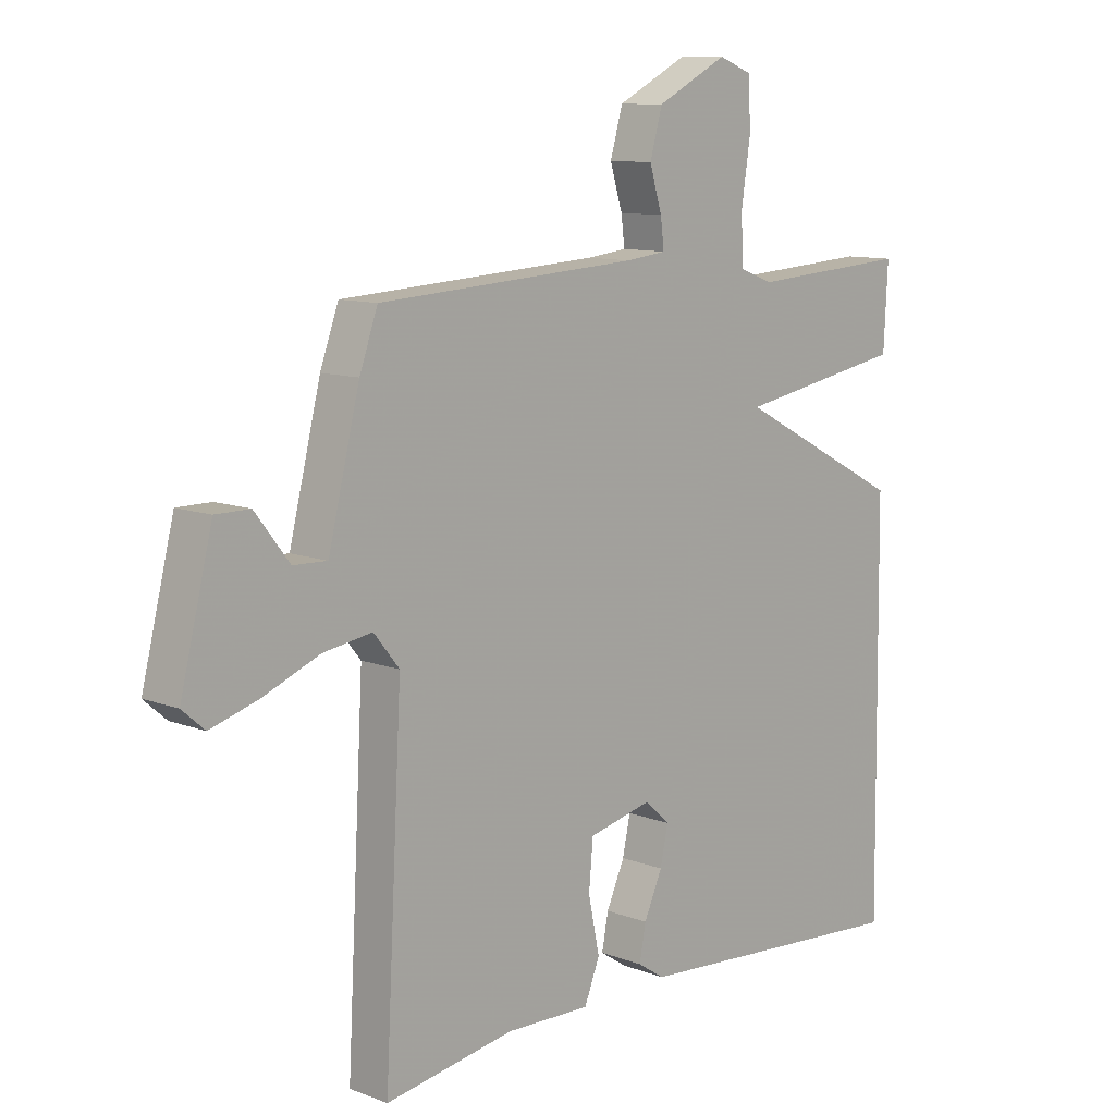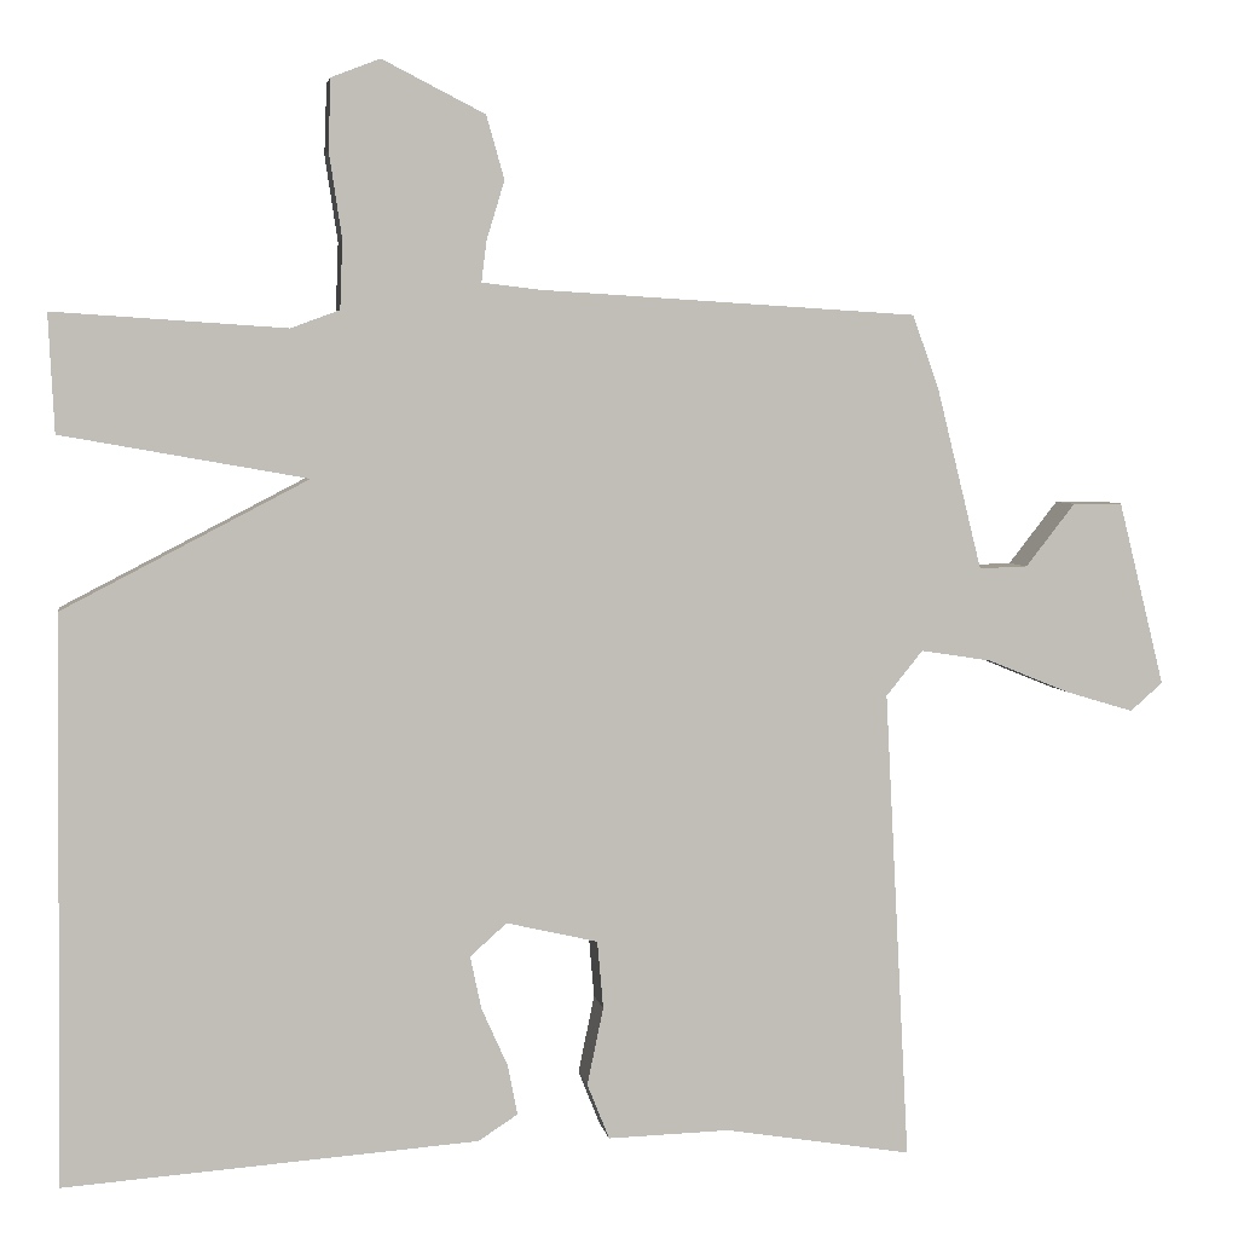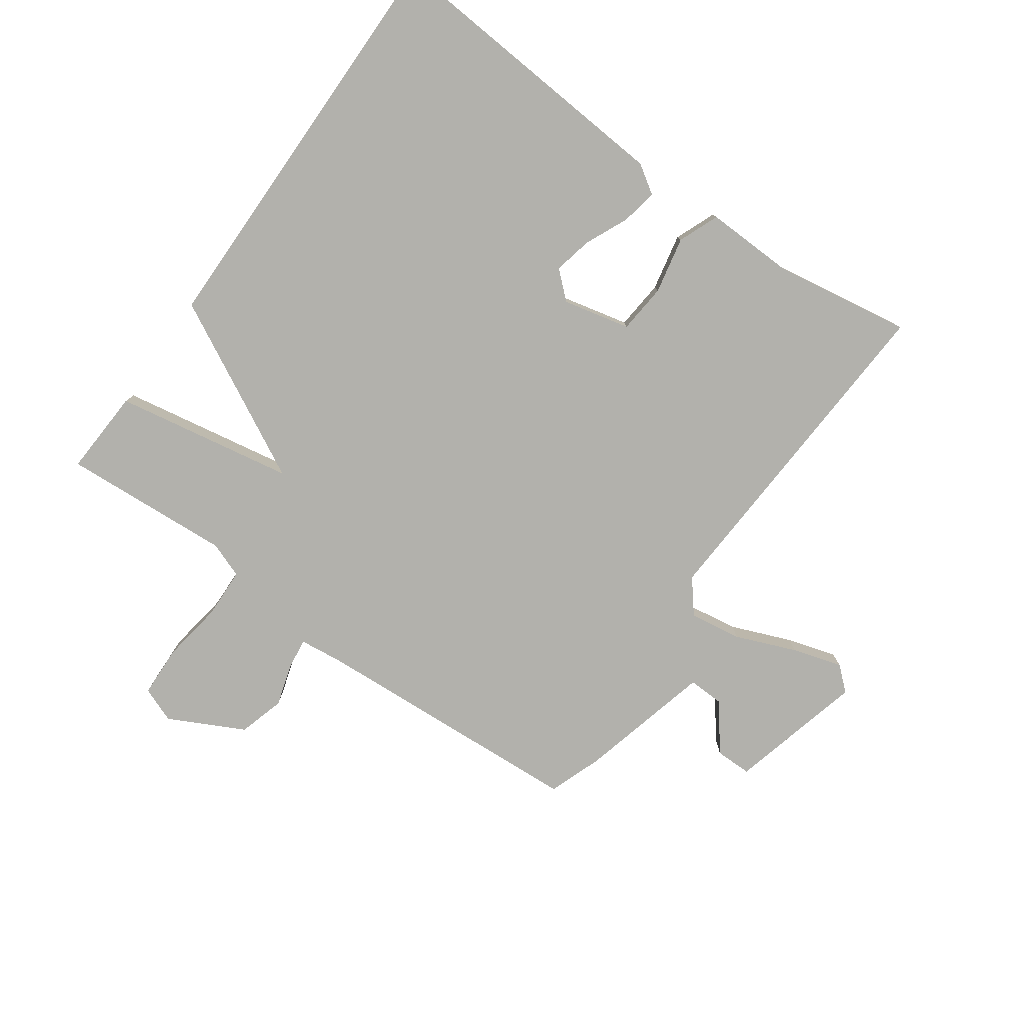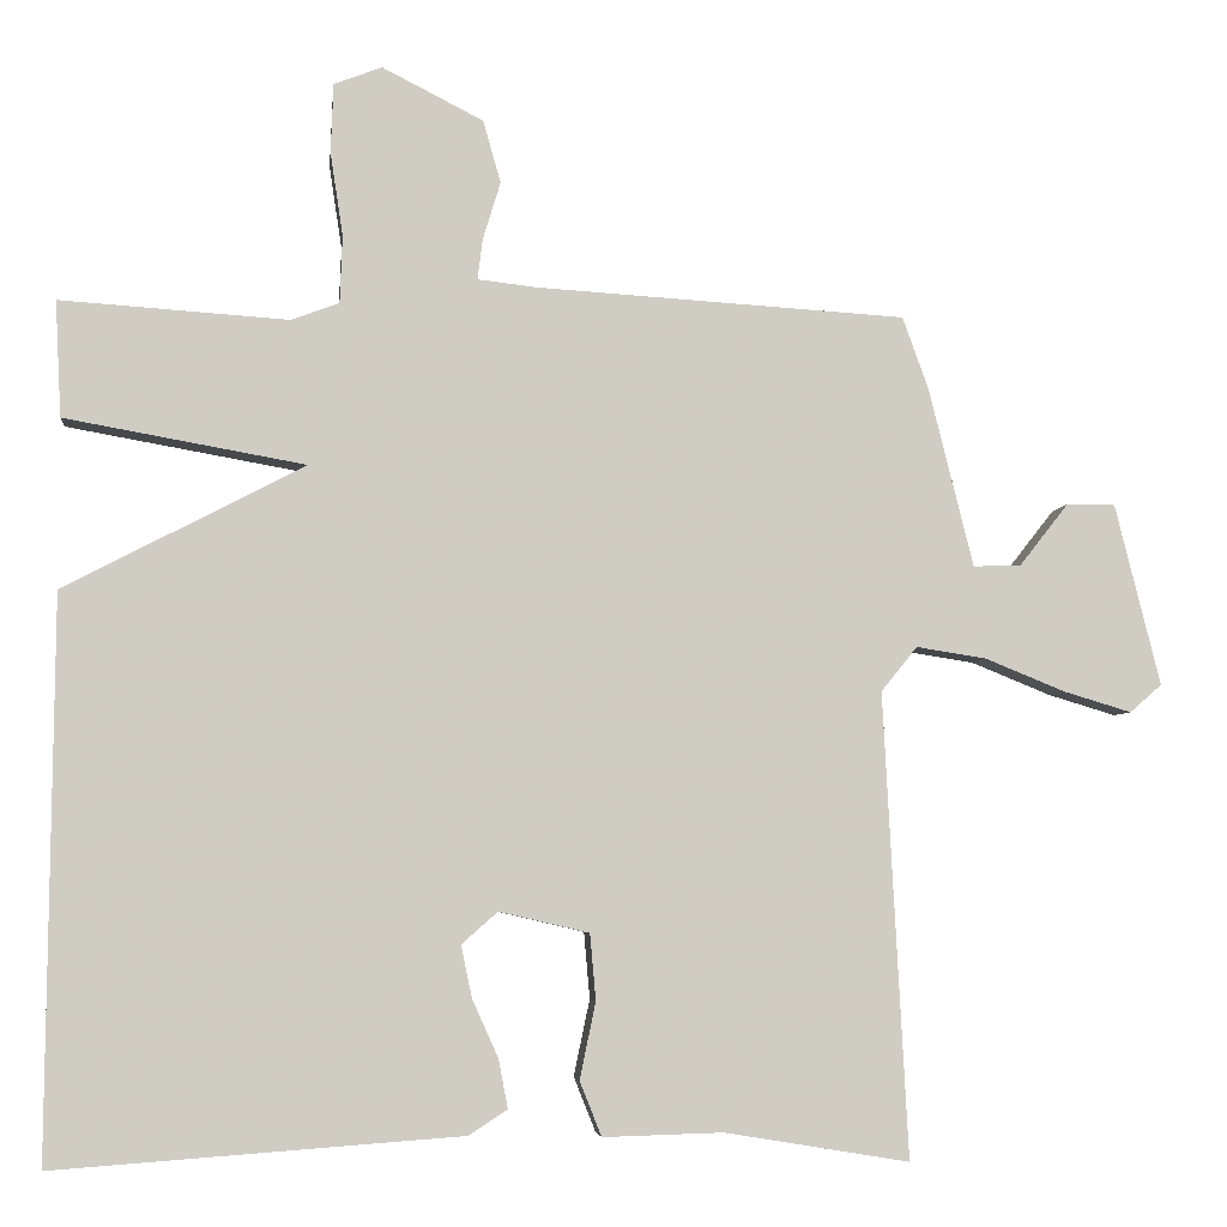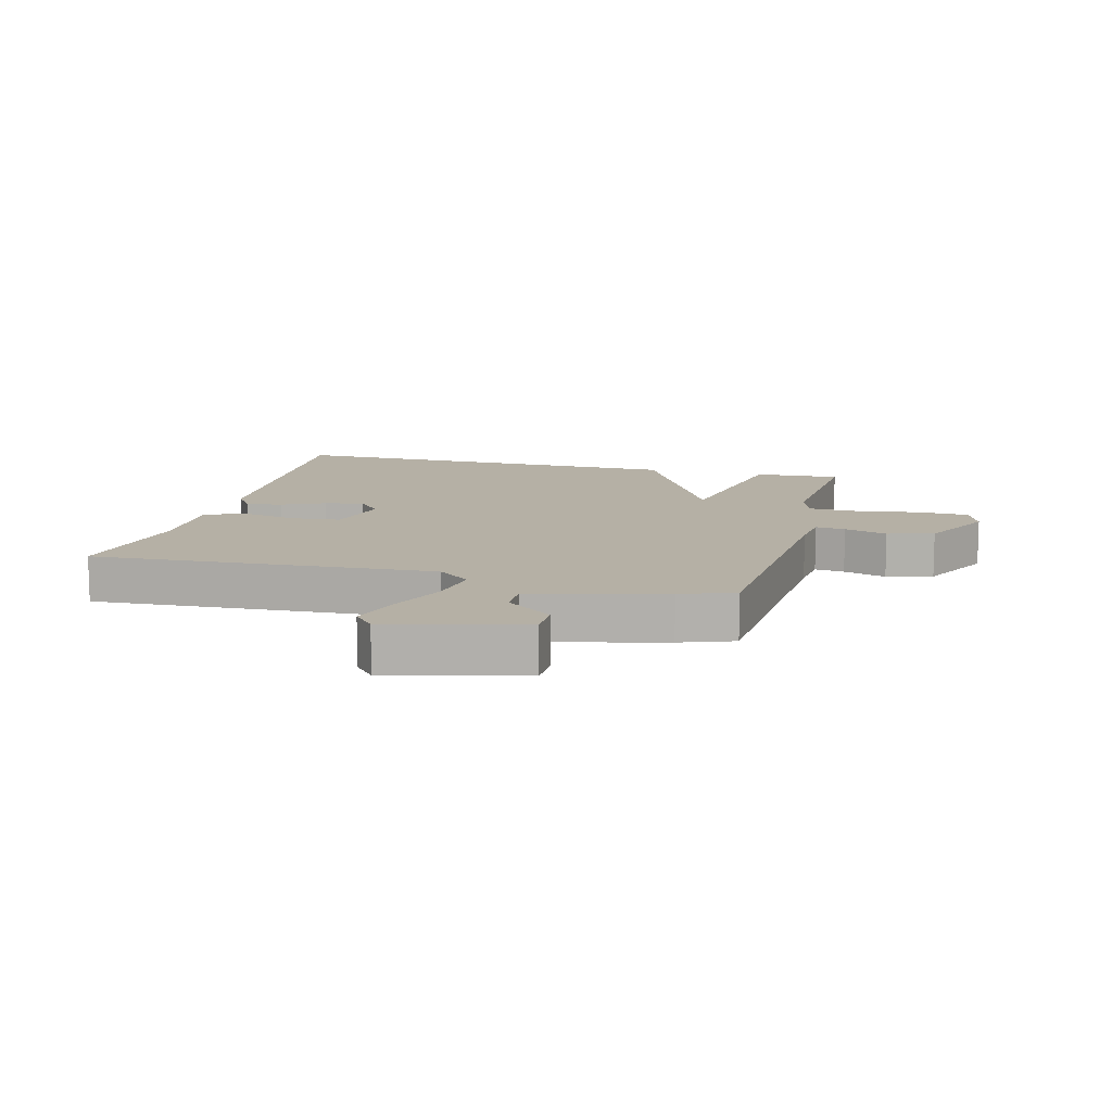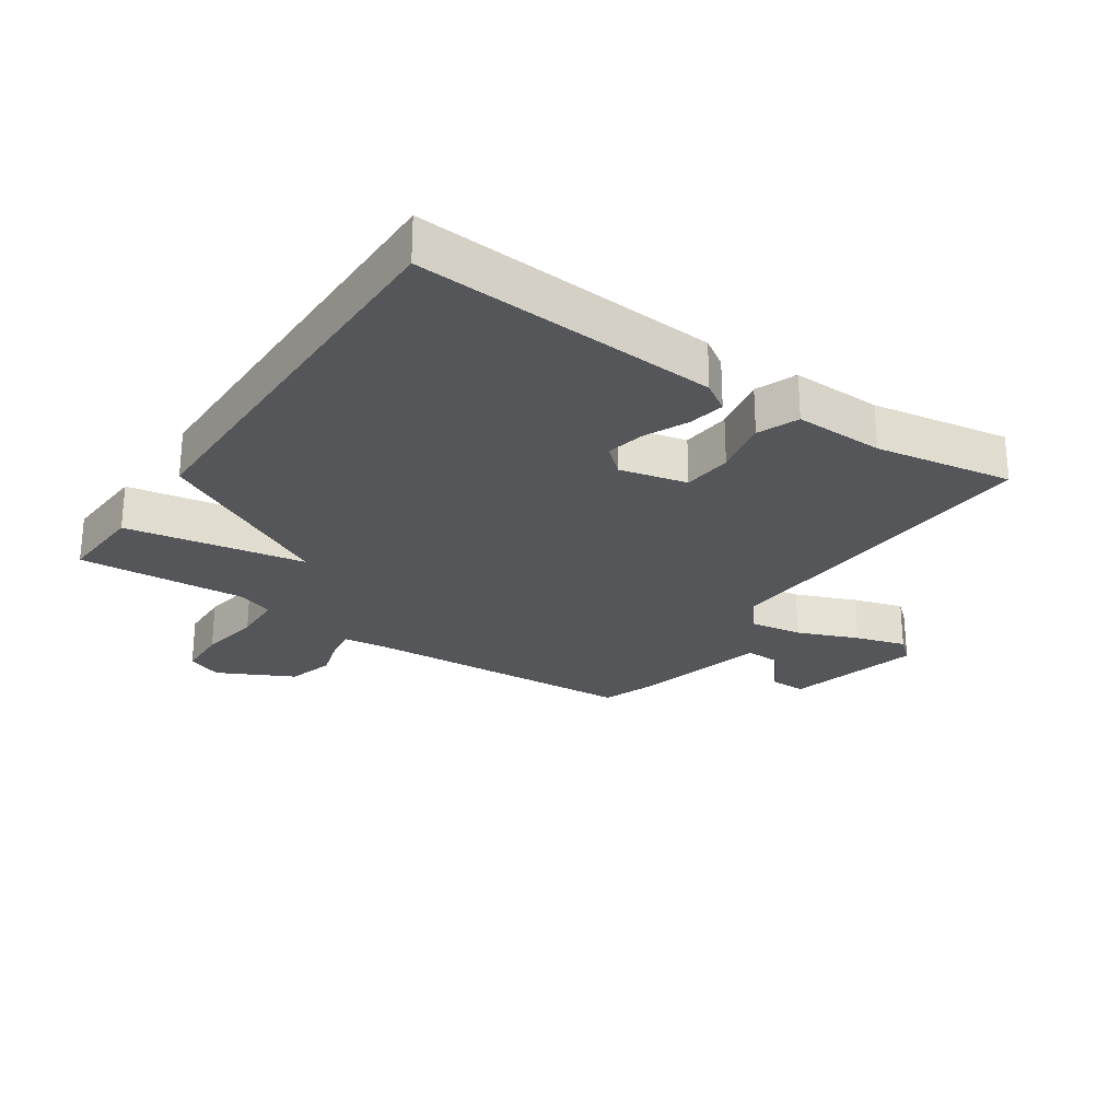
<metadata>
{"format":"obj","ext":"obj","renderer":"f3d","projection":"perspective","resolution":1024,"background":"white","views":[{"elev":10.4,"azim":-46.3,"up":"+Z"},{"elev":4.3,"azim":170.7,"up":"+Z"},{"elev":-78.9,"azim":144.5,"up":"+Y"},{"elev":-5.0,"azim":173.7,"up":"+Z"},{"elev":11.7,"azim":-75.4,"up":"+Y"},{"elev":-25.8,"azim":145.8,"up":"+Y"}]}
</metadata>
<code>
v 0.5 0.07 -0.5
v 0.017 0.07 -0.465
v -0.029 0.07 -0.435
v -0.018 0.07 -0.377
v 0.013 0.07 -0.308
v 0.026 0.07 -0.246
v -0.017 0.07 -0.208
v -0.124 0.07 -0.233
v -0.131 0.07 -0.312
v -0.112 0.07 -0.403
v -0.138 0.07 -0.468
v -0.281 0.07 -0.464
v -0.5 0.07 -0.5
v -0.471 0.07 0.051
v -0.514 0.07 0.104
v -0.597 0.07 0.091
v -0.693 0.07 0.052
v -0.773 0.07 0.028
v -0.811 0.07 0.061
v -0.757 0.07 0.277
v -0.699 0.07 0.277
v -0.641 0.07 0.203
v -0.584 0.07 0.201
v -0.531 0.07 0.414
v -0.5 0.07 0.5
v -0.059 0.07 0.527
v 0.01 0.07 0.535
v 0.004 0.07 0.583
v -0.017 0.07 0.652
v 0.004 0.07 0.726
v 0.124 0.07 0.787
v 0.181 0.07 0.765
v 0.184 0.07 0.683
v 0.169 0.07 0.583
v 0.172 0.07 0.503
v 0.229 0.07 0.482
v 0.5 0.07 0.5
v 0.493 0.07 0.362
v 0.207 0.07 0.311
v 0.493 0.07 0.162
v 0.5 0 -0.5
v 0.017 0 -0.465
v -0.029 0 -0.435
v -0.018 0 -0.377
v 0.013 0 -0.308
v 0.026 0 -0.246
v -0.017 0 -0.208
v -0.124 0 -0.233
v -0.131 0 -0.312
v -0.112 0 -0.403
v -0.138 0 -0.468
v -0.281 0 -0.464
v -0.5 0 -0.5
v -0.471 0 0.051
v -0.514 0 0.104
v -0.597 0 0.091
v -0.693 0 0.052
v -0.773 0 0.028
v -0.811 0 0.061
v -0.757 0 0.277
v -0.699 0 0.277
v -0.641 0 0.203
v -0.584 0 0.201
v -0.531 0 0.414
v -0.5 0 0.5
v -0.059 0 0.527
v 0.01 0 0.535
v 0.004 0 0.583
v -0.017 0 0.652
v 0.004 0 0.726
v 0.124 0 0.787
v 0.181 0 0.765
v 0.184 0 0.683
v 0.169 0 0.583
v 0.172 0 0.503
v 0.229 0 0.482
v 0.5 0 0.5
v 0.493 0 0.362
v 0.207 0 0.311
v 0.493 0 0.162
f 39 40 1 2
f 36 37 38 39
f 35 36 39 2
f 34 35 2
f 32 33 34
f 31 32 34
f 30 31 34
f 29 30 34
f 28 29 34
f 27 28 34
f 23 24 25 26
f 23 26 27
f 20 21 22
f 19 20 22
f 18 19 22
f 17 18 22
f 16 17 22
f 15 16 22 23
f 23 27 34
f 15 23 34
f 14 15 34
f 9 10 11 12
f 12 13 14
f 9 12 14
f 8 9 14
f 2 3 4 5
f 2 5 6
f 34 2 6
f 7 8 14 34
f 6 7 34
f 42 41 80 79
f 79 78 77 76
f 42 79 76 75
f 42 75 74
f 74 73 72
f 74 72 71
f 74 71 70
f 74 70 69
f 74 69 68
f 74 68 67
f 66 65 64 63
f 67 66 63
f 62 61 60
f 62 60 59
f 62 59 58
f 62 58 57
f 62 57 56
f 63 62 56 55
f 74 67 63
f 74 63 55
f 74 55 54
f 52 51 50 49
f 54 53 52
f 54 52 49
f 54 49 48
f 45 44 43 42
f 46 45 42
f 46 42 74
f 74 54 48 47
f 74 47 46
f 1 41 42 2
f 2 42 43 3
f 3 43 44 4
f 4 44 45 5
f 5 45 46 6
f 6 46 47 7
f 7 47 48 8
f 8 48 49 9
f 9 49 50 10
f 10 50 51 11
f 11 51 52 12
f 12 52 53 13
f 13 53 54 14
f 14 54 55 15
f 15 55 56 16
f 16 56 57 17
f 17 57 58 18
f 18 58 59 19
f 19 59 60 20
f 20 60 61 21
f 21 61 62 22
f 22 62 63 23
f 23 63 64 24
f 24 64 65 25
f 25 65 66 26
f 26 66 67 27
f 27 67 68 28
f 28 68 69 29
f 29 69 70 30
f 30 70 71 31
f 31 71 72 32
f 32 72 73 33
f 33 73 74 34
f 34 74 75 35
f 35 75 76 36
f 36 76 77 37
f 37 77 78 38
f 38 78 79 39
f 39 79 80 40
f 40 80 41 1

</code>
